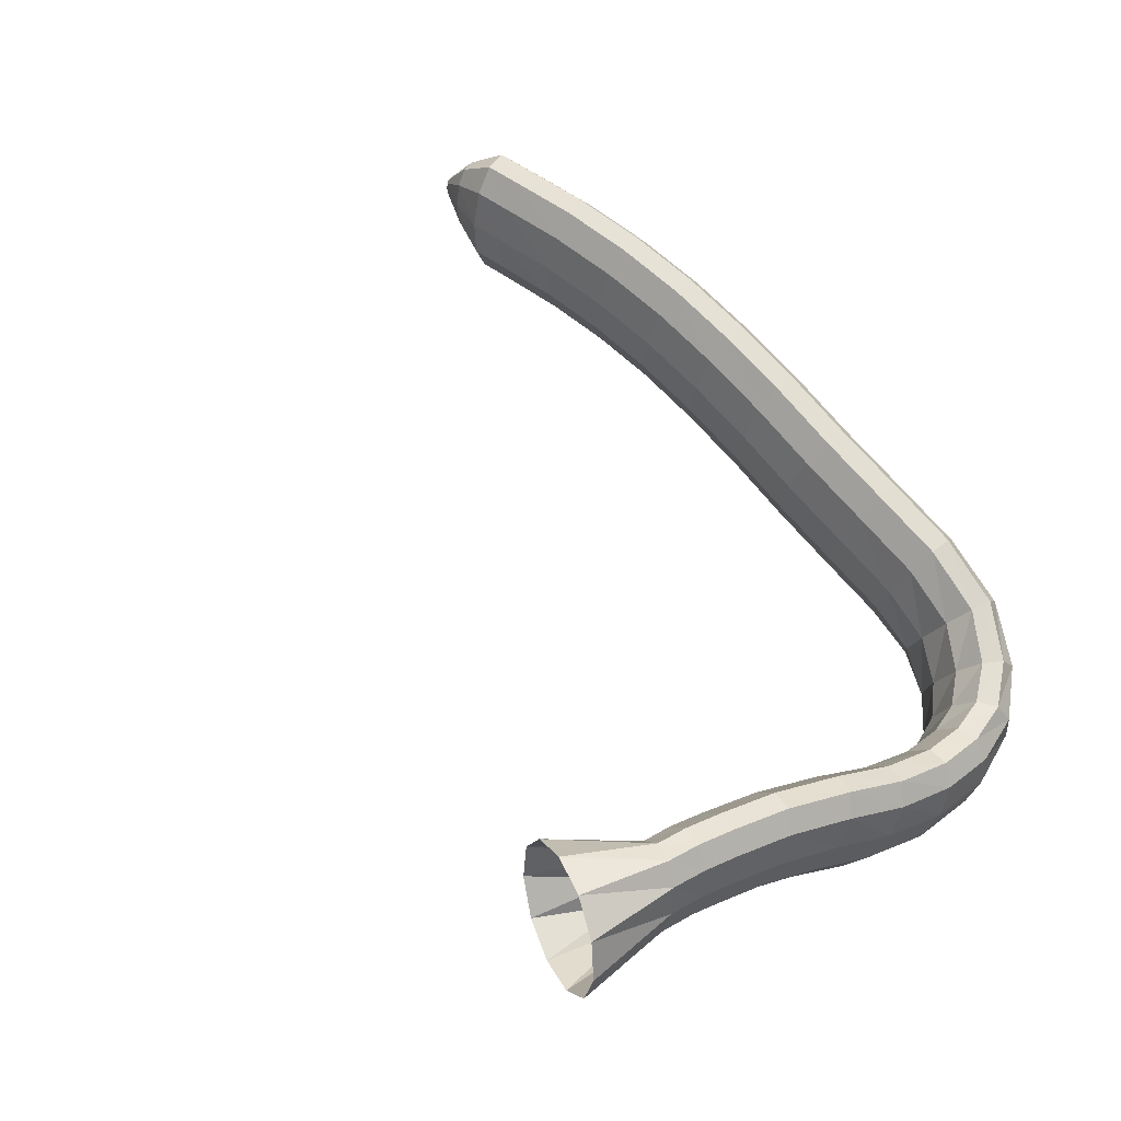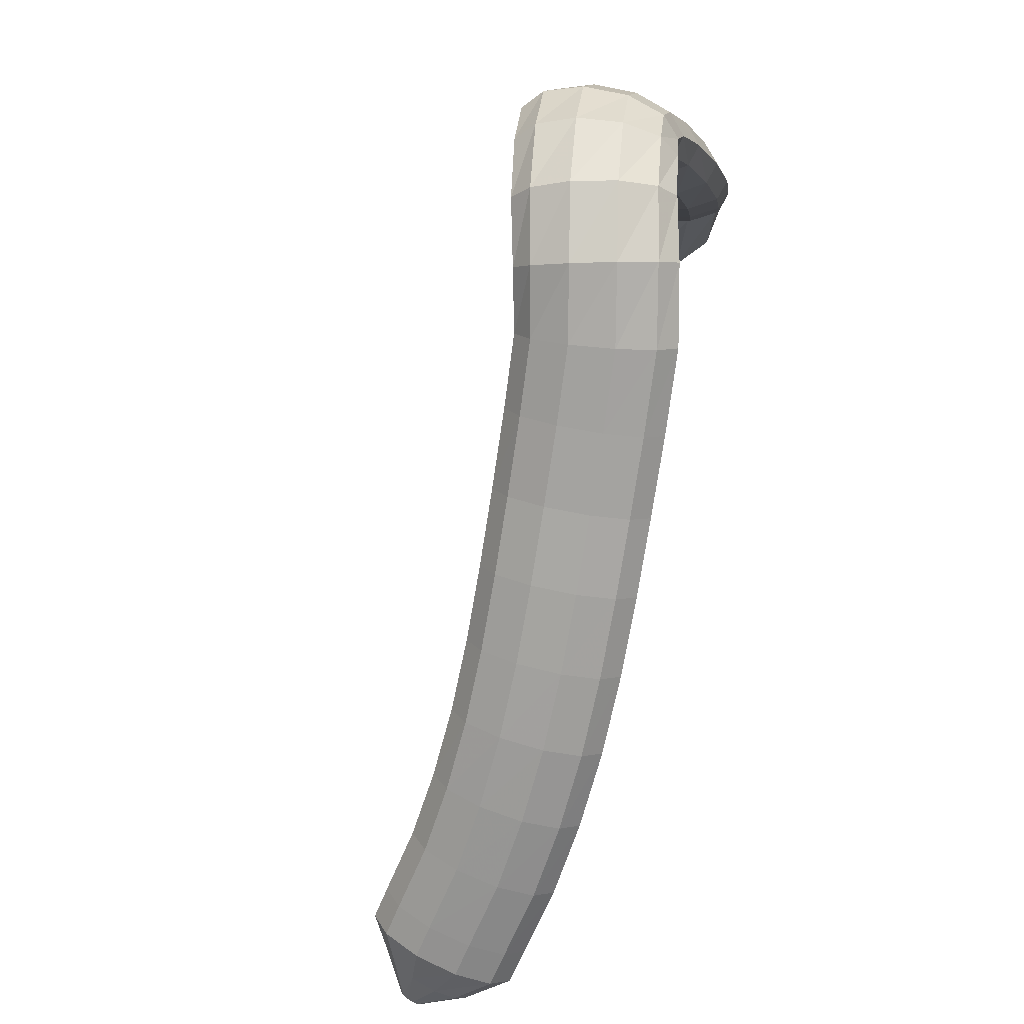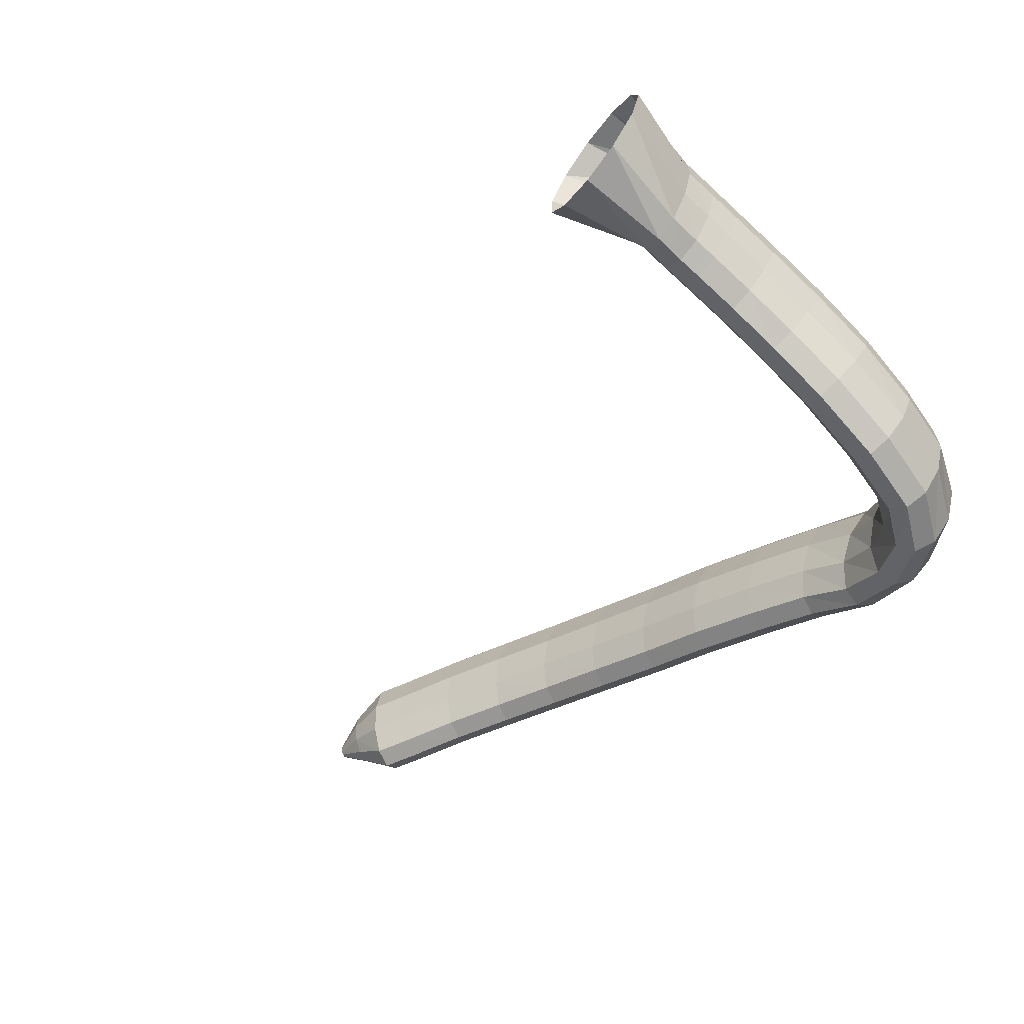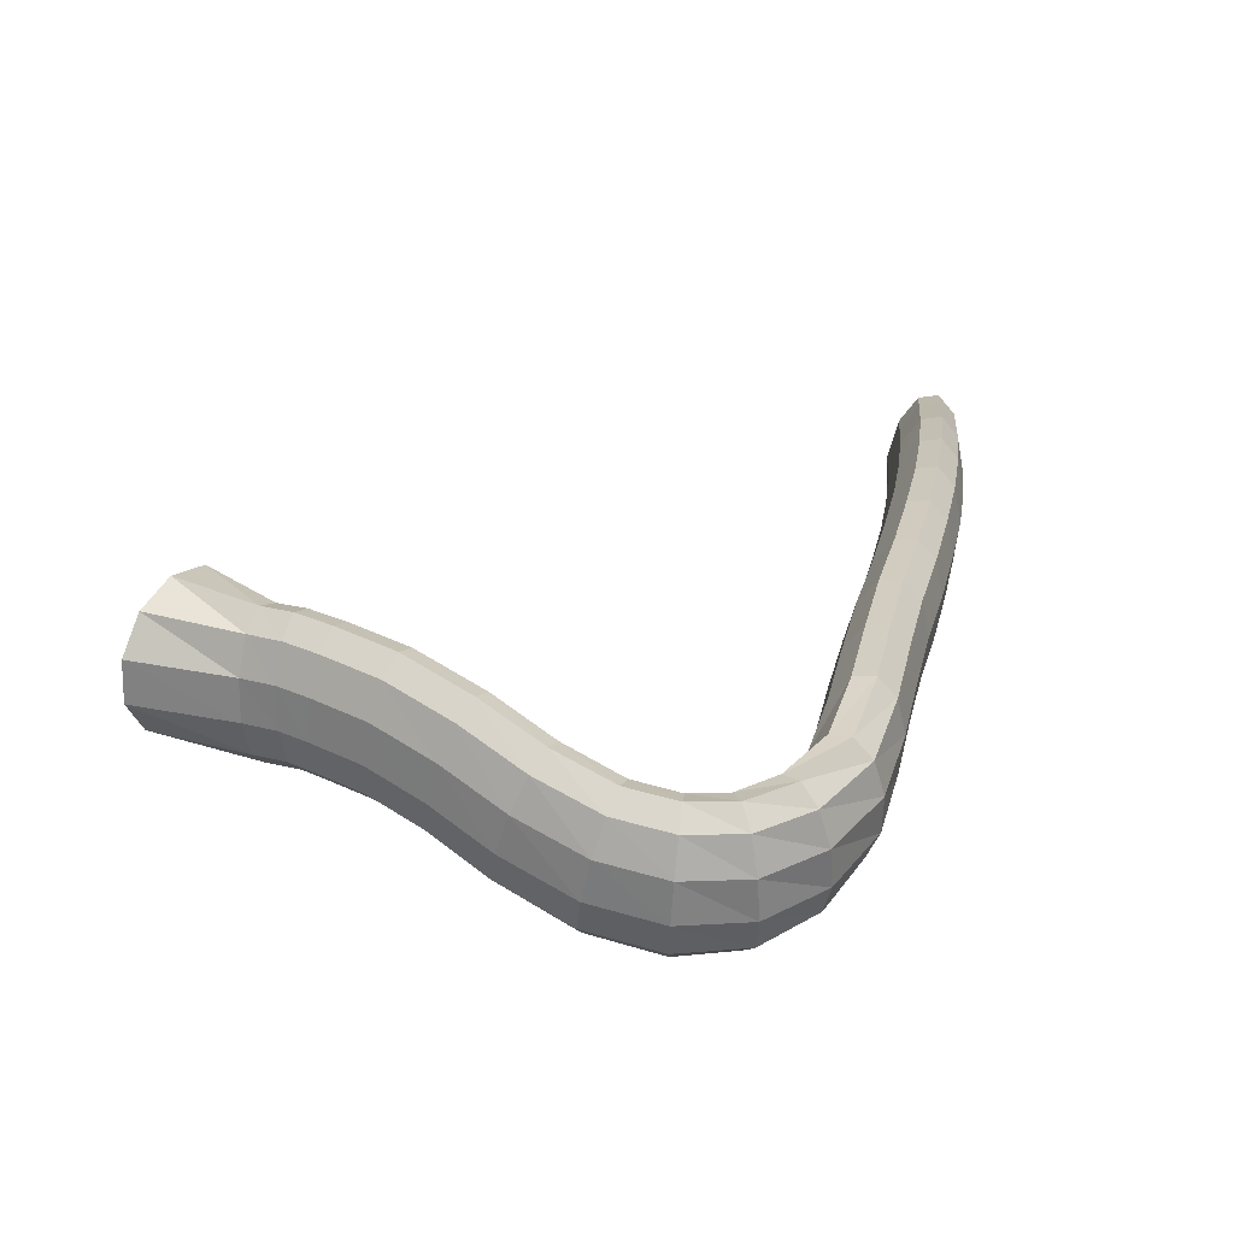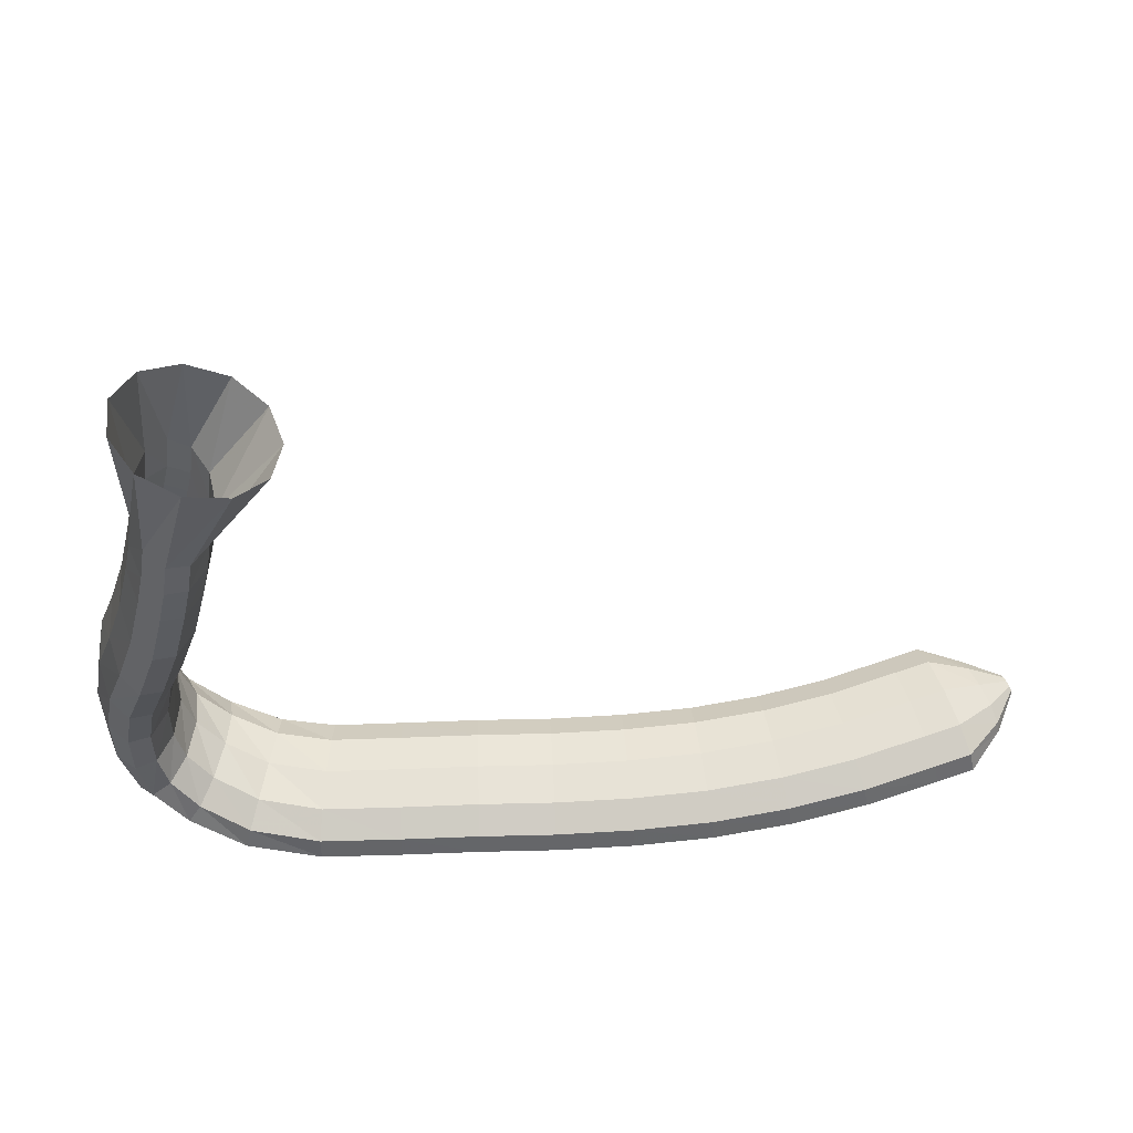
<metadata>
{"format":"obj","ext":"obj","renderer":"f3d","projection":"perspective","resolution":1024,"background":"white","views":[{"elev":52.8,"azim":49.0,"up":"+Y"},{"elev":-74.8,"azim":67.7,"up":"+Z"},{"elev":-53.1,"azim":37.6,"up":"+Y"},{"elev":16.4,"azim":105.5,"up":"+Y"},{"elev":45.3,"azim":164.3,"up":"+Z"}]}
</metadata>
<code>
g tube1
v 120 170.1 94.23
v 120 169.7 94.23
v 120.1 169.4 94.11
v 120.1 169.3 93.91
v 120 169.5 93.69
v 119.9 169.8 93.53
v 119.9 170.2 93.48
v 119.8 170.6 93.54
v 119.8 170.8 93.71
v 119.8 170.7 93.92
v 119.9 170.5 94.12
v 120 170.1 94.23
v 122.3 170.6 95.12
v 122.5 169 95.09
v 122.5 167.8 94.61
v 122.5 167.5 93.81
v 122.3 168 92.97
v 122.1 169.4 92.34
v 121.9 171 92.13
v 121.8 172.5 92.4
v 121.8 173.3 93.07
v 121.9 173.2 93.92
v 122.1 172.2 94.69
v 122.3 170.6 95.12
v 125.1 170.9 95.69
v 125.1 168.1 95.63
v 125 166.2 94.82
v 124.8 165.6 93.5
v 124.5 166.6 92.11
v 124.3 168.8 91.07
v 124.2 171.6 90.72
v 124.2 174.1 91.17
v 124.4 175.4 92.28
v 124.6 175.2 93.7
v 124.9 173.5 94.96
v 125.1 170.9 95.69
v 127.5 170.8 95.26
v 127.5 168.1 95.22
v 127.3 166.1 94.41
v 127.1 165.6 93.1
v 126.9 166.6 91.69
v 126.7 168.8 90.65
v 126.7 171.6 90.29
v 126.7 174.1 90.73
v 126.9 175.4 91.84
v 127.2 175.2 93.25
v 127.4 173.5 94.53
v 127.5 170.8 95.26
v 132.3 170.9 94.48
v 132.2 168.1 94.46
v 132 166.2 93.67
v 131.7 165.6 92.35
v 131.6 166.6 90.94
v 131.5 168.8 89.87
v 131.5 171.6 89.49
v 131.7 174.1 89.92
v 131.9 175.4 91.02
v 132.1 175.2 92.44
v 132.2 173.5 93.73
v 132.3 170.9 94.48
v 137.1 170.5 93.81
v 136.8 167.8 93.82
v 136.5 165.8 93.04
v 136.3 165.2 91.73
v 136.3 166.2 90.3
v 136.4 168.4 89.2
v 136.6 171.2 88.79
v 136.9 173.7 89.19
v 137.2 175 90.27
v 137.3 174.8 91.7
v 137.3 173.1 93.02
v 137.1 170.5 93.81
v 142 169.9 93.34
v 141.5 167.2 93.37
v 141.2 165.2 92.61
v 141 164.6 91.3
v 141 165.6 89.85
v 141.3 167.8 88.73
v 141.7 170.5 88.29
v 142.1 173 88.67
v 142.4 174.3 89.75
v 142.5 174.1 91.19
v 142.3 172.5 92.53
v 142 169.9 93.34
v 146.9 169 93.11
v 146.3 166.3 93.15
v 145.9 164.3 92.39
v 145.7 163.7 91.08
v 145.9 164.7 89.63
v 146.3 166.9 88.5
v 146.8 169.6 88.05
v 147.3 172 88.42
v 147.6 173.3 89.5
v 147.6 173.2 90.94
v 147.3 171.5 92.29
v 146.9 169 93.11
v 151.8 167.9 93.01
v 151.2 165.2 93.05
v 150.7 163.3 92.3
v 150.6 162.7 90.98
v 150.8 163.6 89.53
v 151.3 165.8 88.4
v 151.9 168.5 87.95
v 152.5 170.9 88.33
v 152.8 172.2 89.4
v 152.7 172 90.84
v 152.4 170.4 92.19
v 151.8 167.9 93.01
v 156.7 166.7 93.09
v 156 164.1 93.13
v 155.6 162.1 92.37
v 155.4 161.5 91.06
v 155.6 162.4 89.61
v 156.1 164.6 88.48
v 156.8 167.3 88.03
v 157.4 169.7 88.4
v 157.7 171 89.48
v 157.7 170.8 90.92
v 157.3 169.2 92.27
v 156.7 166.7 93.09
v 161.7 165.5 92.99
v 161.1 162.8 93.03
v 160.5 160.9 92.28
v 160.4 160.3 90.97
v 160.6 161.2 89.51
v 161.1 163.4 88.38
v 161.8 166.1 87.93
v 162.4 168.4 88.3
v 162.8 169.8 89.37
v 162.8 169.6 90.81
v 162.4 168 92.16
v 161.7 165.5 92.99
v 166.6 164.2 92.83
v 165.7 161.6 92.87
v 165 159.7 92.11
v 164.8 159.1 90.8
v 165.2 160 89.35
v 165.9 162.1 88.22
v 166.8 164.7 87.77
v 167.6 167.1 88.14
v 168 168.3 89.22
v 167.9 168.2 90.66
v 167.4 166.6 92
v 166.6 164.2 92.83
v 170.2 162.5 92.98
v 169.1 160 92.9
v 168.5 158.1 92.07
v 168.5 157.5 90.76
v 169.2 158.3 89.39
v 170.3 160.3 88.39
v 171.5 162.8 88.08
v 172.4 165.1 88.55
v 172.7 166.4 89.66
v 172.3 166.3 91.06
v 171.3 164.9 92.3
v 170.2 162.5 92.98
v 172.7 161.1 94.29
v 171.9 158.5 94.03
v 171.7 156.6 93.2
v 172.2 155.9 92.04
v 173.3 156.7 90.94
v 174.6 158.7 90.23
v 175.7 161.2 90.15
v 176.2 163.6 90.71
v 176.1 165 91.75
v 175.2 165 92.93
v 174 163.5 93.87
v 172.7 161.1 94.29
v 174.4 160.3 96.02
v 173.9 157.6 95.85
v 174.2 155.6 95.31
v 175.2 154.9 94.56
v 176.6 155.7 93.85
v 177.9 157.7 93.39
v 178.7 160.4 93.34
v 178.8 162.9 93.71
v 178.1 164.3 94.38
v 176.8 164.3 95.14
v 175.4 162.8 95.75
v 174.4 160.3 96.02
v 175.1 160.1 98.29
v 174.9 157.4 98.54
v 175.6 155.4 98.6
v 176.8 154.7 98.44
v 178.3 155.5 98.11
v 179.5 157.7 97.72
v 180.1 160.4 97.4
v 179.8 162.9 97.24
v 178.8 164.3 97.29
v 177.4 164.2 97.55
v 176 162.7 97.92
v 175.1 160.1 98.29
v 175.2 160.7 101.6
v 175 158.1 102.4
v 175.7 156.2 103
v 177 155.6 103.3
v 178.5 156.4 103.1
v 179.7 158.5 102.5
v 180.2 161.2 101.7
v 180 163.6 101
v 179 164.9 100.6
v 177.5 164.8 100.5
v 176.1 163.2 100.9
v 175.2 160.7 101.6
v 174.7 162.5 105.7
v 174.5 160 106.8
v 175 158.2 107.7
v 176.3 157.6 108.2
v 177.8 158.4 108.1
v 179.1 160.4 107.4
v 179.7 163 106.3
v 179.6 165.2 105.3
v 178.6 166.5 104.5
v 177.2 166.3 104.4
v 175.7 164.8 104.8
v 174.7 162.5 105.7
v 173.8 164.5 109.6
v 173.5 162 110.7
v 174.1 160.1 111.6
v 175.3 159.6 112.1
v 176.8 160.5 112.1
v 178.1 162.5 111.5
v 178.8 165.1 110.5
v 178.6 167.3 109.5
v 177.7 168.6 108.7
v 176.3 168.4 108.5
v 174.8 166.9 108.8
v 173.8 164.5 109.6
v 172.9 166 113.8
v 172.7 163.4 114.6
v 173.3 161.5 115.3
v 174.5 160.9 115.7
v 176 161.8 115.8
v 177.2 164 115.4
v 177.8 166.6 114.7
v 177.6 169 113.9
v 176.6 170.3 113.3
v 175.2 170.1 113.1
v 173.8 168.5 113.3
v 172.9 166 113.8
v 172.1 166.9 117.5
v 172 164.2 118
v 172.6 162.2 118.6
v 173.9 161.6 118.9
v 175.4 162.5 119
v 176.6 164.7 118.8
v 177.1 167.4 118.4
v 176.8 169.9 117.8
v 175.8 171.2 117.3
v 174.4 171 117.1
v 173 169.4 117.2
v 172.1 166.9 117.5
v 171.7 167.2 119.7
v 171.6 164.5 119.9
v 172.3 162.5 120.3
v 173.6 161.9 120.6
v 175 162.9 120.7
v 176.2 165.1 120.6
v 176.7 167.8 120.4
v 176.4 170.3 120.1
v 175.4 171.6 119.8
v 173.9 171.5 119.6
v 172.6 169.8 119.5
v 171.7 167.2 119.7
v 171.4 167.3 121.5
v 171.4 164.6 121.9
v 172.1 162.6 122.3
v 173.3 162 122.7
v 174.7 163 122.9
v 175.9 165.2 123
v 176.4 167.9 122.7
v 176 170.4 122.3
v 175 171.7 121.9
v 173.6 171.5 121.6
v 172.3 169.9 121.4
v 171.4 167.3 121.5
v 167.3 168.5 126.6
v 167.6 165.8 127.1
v 169.3 163.7 127.9
v 171.8 162.9 128.8
v 174.5 163.7 129.5
v 176.3 165.8 129.7
v 176.8 168.6 129.4
v 175.8 171.1 128.7
v 173.6 172.6 127.8
v 170.9 172.6 127
v 168.6 171.1 126.5
v 167.3 168.5 126.6
f 1 2 14
f 14 13 1
f 2 3 15
f 15 14 2
f 3 4 16
f 16 15 3
f 4 5 17
f 17 16 4
f 5 6 18
f 18 17 5
f 6 7 19
f 19 18 6
f 7 8 20
f 20 19 7
f 8 9 21
f 21 20 8
f 9 10 22
f 22 21 9
f 10 11 23
f 23 22 10
f 11 12 24
f 24 23 11
f 13 14 26
f 26 25 13
f 14 15 27
f 27 26 14
f 15 16 28
f 28 27 15
f 16 17 29
f 29 28 16
f 17 18 30
f 30 29 17
f 18 19 31
f 31 30 18
f 19 20 32
f 32 31 19
f 20 21 33
f 33 32 20
f 21 22 34
f 34 33 21
f 22 23 35
f 35 34 22
f 23 24 36
f 36 35 23
f 25 26 38
f 38 37 25
f 26 27 39
f 39 38 26
f 27 28 40
f 40 39 27
f 28 29 41
f 41 40 28
f 29 30 42
f 42 41 29
f 30 31 43
f 43 42 30
f 31 32 44
f 44 43 31
f 32 33 45
f 45 44 32
f 33 34 46
f 46 45 33
f 34 35 47
f 47 46 34
f 35 36 48
f 48 47 35
f 37 38 50
f 50 49 37
f 38 39 51
f 51 50 38
f 39 40 52
f 52 51 39
f 40 41 53
f 53 52 40
f 41 42 54
f 54 53 41
f 42 43 55
f 55 54 42
f 43 44 56
f 56 55 43
f 44 45 57
f 57 56 44
f 45 46 58
f 58 57 45
f 46 47 59
f 59 58 46
f 47 48 60
f 60 59 47
f 49 50 62
f 62 61 49
f 50 51 63
f 63 62 50
f 51 52 64
f 64 63 51
f 52 53 65
f 65 64 52
f 53 54 66
f 66 65 53
f 54 55 67
f 67 66 54
f 55 56 68
f 68 67 55
f 56 57 69
f 69 68 56
f 57 58 70
f 70 69 57
f 58 59 71
f 71 70 58
f 59 60 72
f 72 71 59
f 61 62 74
f 74 73 61
f 62 63 75
f 75 74 62
f 63 64 76
f 76 75 63
f 64 65 77
f 77 76 64
f 65 66 78
f 78 77 65
f 66 67 79
f 79 78 66
f 67 68 80
f 80 79 67
f 68 69 81
f 81 80 68
f 69 70 82
f 82 81 69
f 70 71 83
f 83 82 70
f 71 72 84
f 84 83 71
f 73 74 86
f 86 85 73
f 74 75 87
f 87 86 74
f 75 76 88
f 88 87 75
f 76 77 89
f 89 88 76
f 77 78 90
f 90 89 77
f 78 79 91
f 91 90 78
f 79 80 92
f 92 91 79
f 80 81 93
f 93 92 80
f 81 82 94
f 94 93 81
f 82 83 95
f 95 94 82
f 83 84 96
f 96 95 83
f 85 86 98
f 98 97 85
f 86 87 99
f 99 98 86
f 87 88 100
f 100 99 87
f 88 89 101
f 101 100 88
f 89 90 102
f 102 101 89
f 90 91 103
f 103 102 90
f 91 92 104
f 104 103 91
f 92 93 105
f 105 104 92
f 93 94 106
f 106 105 93
f 94 95 107
f 107 106 94
f 95 96 108
f 108 107 95
f 97 98 110
f 110 109 97
f 98 99 111
f 111 110 98
f 99 100 112
f 112 111 99
f 100 101 113
f 113 112 100
f 101 102 114
f 114 113 101
f 102 103 115
f 115 114 102
f 103 104 116
f 116 115 103
f 104 105 117
f 117 116 104
f 105 106 118
f 118 117 105
f 106 107 119
f 119 118 106
f 107 108 120
f 120 119 107
f 109 110 122
f 122 121 109
f 110 111 123
f 123 122 110
f 111 112 124
f 124 123 111
f 112 113 125
f 125 124 112
f 113 114 126
f 126 125 113
f 114 115 127
f 127 126 114
f 115 116 128
f 128 127 115
f 116 117 129
f 129 128 116
f 117 118 130
f 130 129 117
f 118 119 131
f 131 130 118
f 119 120 132
f 132 131 119
f 121 122 134
f 134 133 121
f 122 123 135
f 135 134 122
f 123 124 136
f 136 135 123
f 124 125 137
f 137 136 124
f 125 126 138
f 138 137 125
f 126 127 139
f 139 138 126
f 127 128 140
f 140 139 127
f 128 129 141
f 141 140 128
f 129 130 142
f 142 141 129
f 130 131 143
f 143 142 130
f 131 132 144
f 144 143 131
f 133 134 146
f 146 145 133
f 134 135 147
f 147 146 134
f 135 136 148
f 148 147 135
f 136 137 149
f 149 148 136
f 137 138 150
f 150 149 137
f 138 139 151
f 151 150 138
f 139 140 152
f 152 151 139
f 140 141 153
f 153 152 140
f 141 142 154
f 154 153 141
f 142 143 155
f 155 154 142
f 143 144 156
f 156 155 143
f 145 146 158
f 158 157 145
f 146 147 159
f 159 158 146
f 147 148 160
f 160 159 147
f 148 149 161
f 161 160 148
f 149 150 162
f 162 161 149
f 150 151 163
f 163 162 150
f 151 152 164
f 164 163 151
f 152 153 165
f 165 164 152
f 153 154 166
f 166 165 153
f 154 155 167
f 167 166 154
f 155 156 168
f 168 167 155
f 157 158 170
f 170 169 157
f 158 159 171
f 171 170 158
f 159 160 172
f 172 171 159
f 160 161 173
f 173 172 160
f 161 162 174
f 174 173 161
f 162 163 175
f 175 174 162
f 163 164 176
f 176 175 163
f 164 165 177
f 177 176 164
f 165 166 178
f 178 177 165
f 166 167 179
f 179 178 166
f 167 168 180
f 180 179 167
f 169 170 182
f 182 181 169
f 170 171 183
f 183 182 170
f 171 172 184
f 184 183 171
f 172 173 185
f 185 184 172
f 173 174 186
f 186 185 173
f 174 175 187
f 187 186 174
f 175 176 188
f 188 187 175
f 176 177 189
f 189 188 176
f 177 178 190
f 190 189 177
f 178 179 191
f 191 190 178
f 179 180 192
f 192 191 179
f 181 182 194
f 194 193 181
f 182 183 195
f 195 194 182
f 183 184 196
f 196 195 183
f 184 185 197
f 197 196 184
f 185 186 198
f 198 197 185
f 186 187 199
f 199 198 186
f 187 188 200
f 200 199 187
f 188 189 201
f 201 200 188
f 189 190 202
f 202 201 189
f 190 191 203
f 203 202 190
f 191 192 204
f 204 203 191
f 193 194 206
f 206 205 193
f 194 195 207
f 207 206 194
f 195 196 208
f 208 207 195
f 196 197 209
f 209 208 196
f 197 198 210
f 210 209 197
f 198 199 211
f 211 210 198
f 199 200 212
f 212 211 199
f 200 201 213
f 213 212 200
f 201 202 214
f 214 213 201
f 202 203 215
f 215 214 202
f 203 204 216
f 216 215 203
f 205 206 218
f 218 217 205
f 206 207 219
f 219 218 206
f 207 208 220
f 220 219 207
f 208 209 221
f 221 220 208
f 209 210 222
f 222 221 209
f 210 211 223
f 223 222 210
f 211 212 224
f 224 223 211
f 212 213 225
f 225 224 212
f 213 214 226
f 226 225 213
f 214 215 227
f 227 226 214
f 215 216 228
f 228 227 215
f 217 218 230
f 230 229 217
f 218 219 231
f 231 230 218
f 219 220 232
f 232 231 219
f 220 221 233
f 233 232 220
f 221 222 234
f 234 233 221
f 222 223 235
f 235 234 222
f 223 224 236
f 236 235 223
f 224 225 237
f 237 236 224
f 225 226 238
f 238 237 225
f 226 227 239
f 239 238 226
f 227 228 240
f 240 239 227
f 229 230 242
f 242 241 229
f 230 231 243
f 243 242 230
f 231 232 244
f 244 243 231
f 232 233 245
f 245 244 232
f 233 234 246
f 246 245 233
f 234 235 247
f 247 246 234
f 235 236 248
f 248 247 235
f 236 237 249
f 249 248 236
f 237 238 250
f 250 249 237
f 238 239 251
f 251 250 238
f 239 240 252
f 252 251 239
f 241 242 254
f 254 253 241
f 242 243 255
f 255 254 242
f 243 244 256
f 256 255 243
f 244 245 257
f 257 256 244
f 245 246 258
f 258 257 245
f 246 247 259
f 259 258 246
f 247 248 260
f 260 259 247
f 248 249 261
f 261 260 248
f 249 250 262
f 262 261 249
f 250 251 263
f 263 262 250
f 251 252 264
f 264 263 251
f 253 254 266
f 266 265 253
f 254 255 267
f 267 266 254
f 255 256 268
f 268 267 255
f 256 257 269
f 269 268 256
f 257 258 270
f 270 269 257
f 258 259 271
f 271 270 258
f 259 260 272
f 272 271 259
f 260 261 273
f 273 272 260
f 261 262 274
f 274 273 261
f 262 263 275
f 275 274 262
f 263 264 276
f 276 275 263
f 265 266 278
f 278 277 265
f 266 267 279
f 279 278 266
f 267 268 280
f 280 279 267
f 268 269 281
f 281 280 268
f 269 270 282
f 282 281 269
f 270 271 283
f 283 282 270
f 271 272 284
f 284 283 271
f 272 273 285
f 285 284 272
f 273 274 286
f 286 285 273
f 274 275 287
f 287 286 274
f 275 276 288
f 288 287 275
g

</code>
